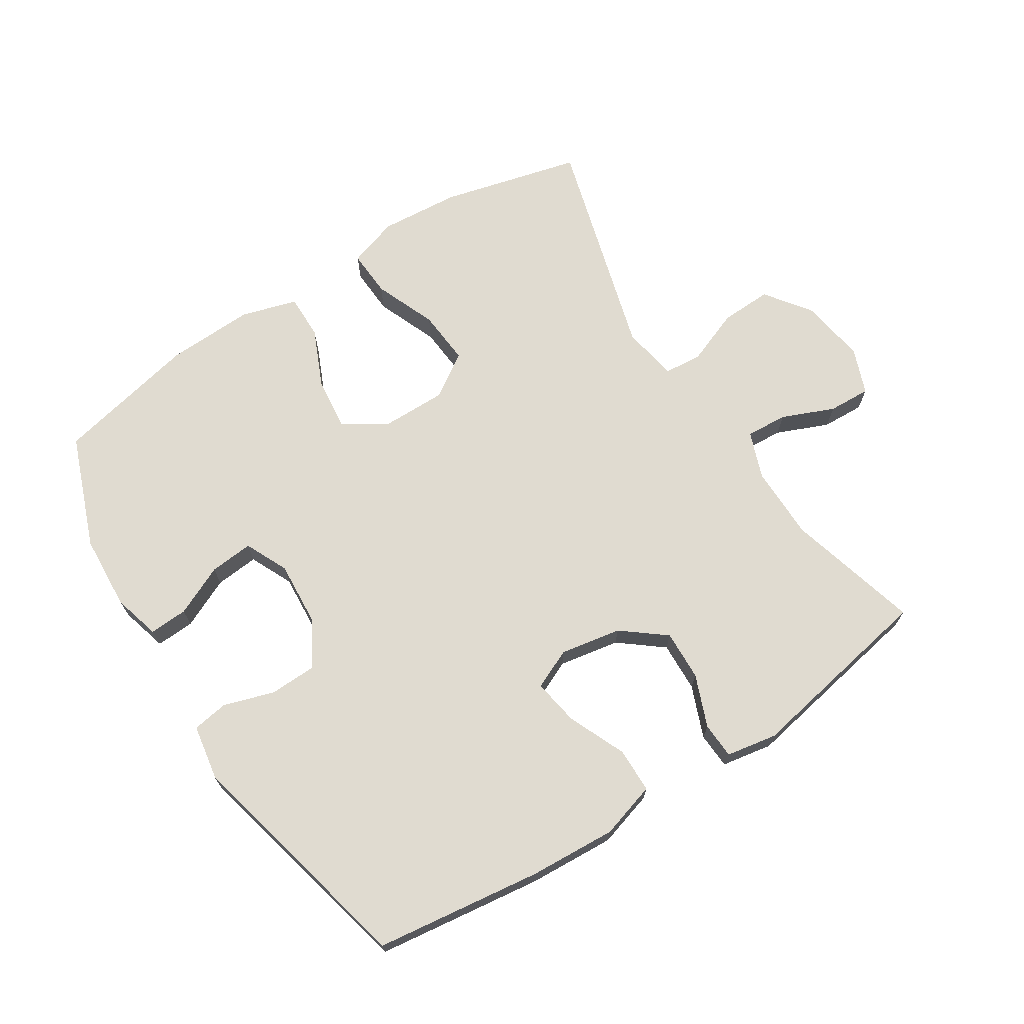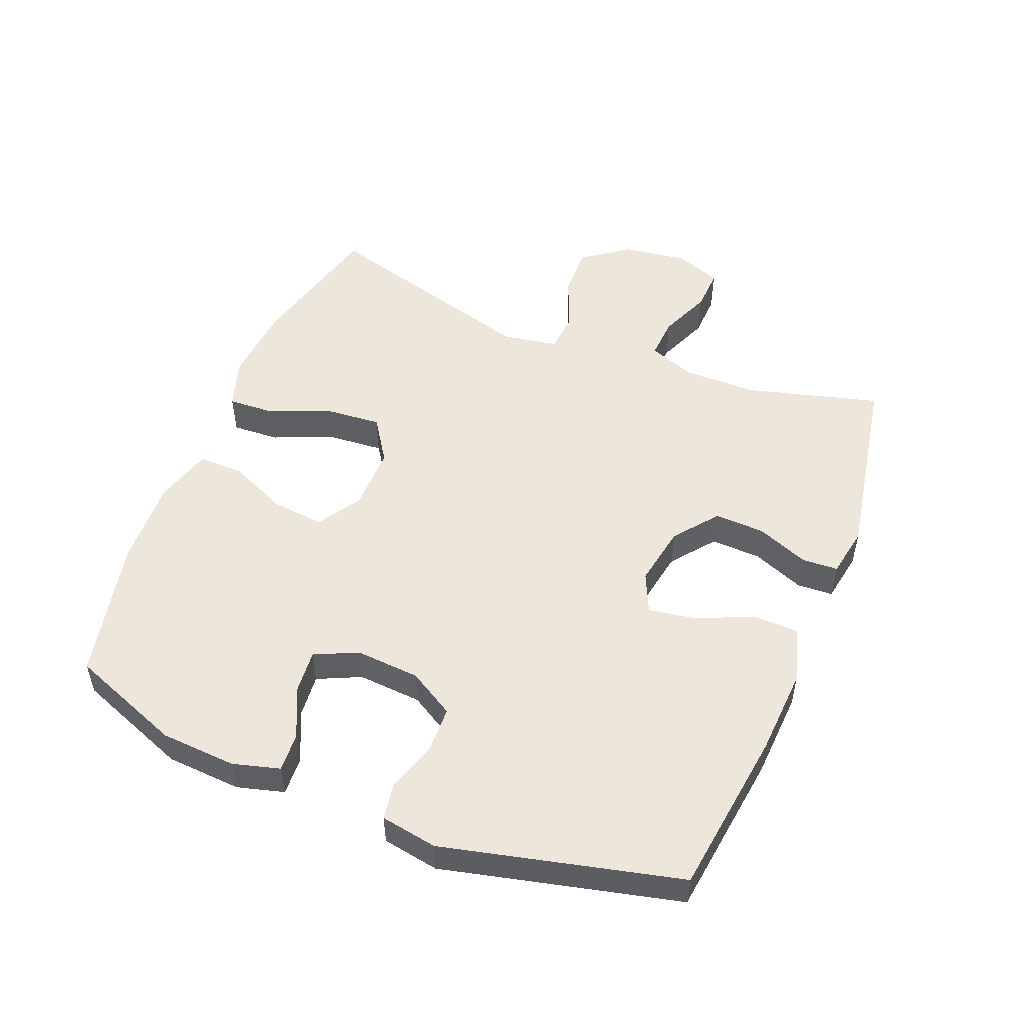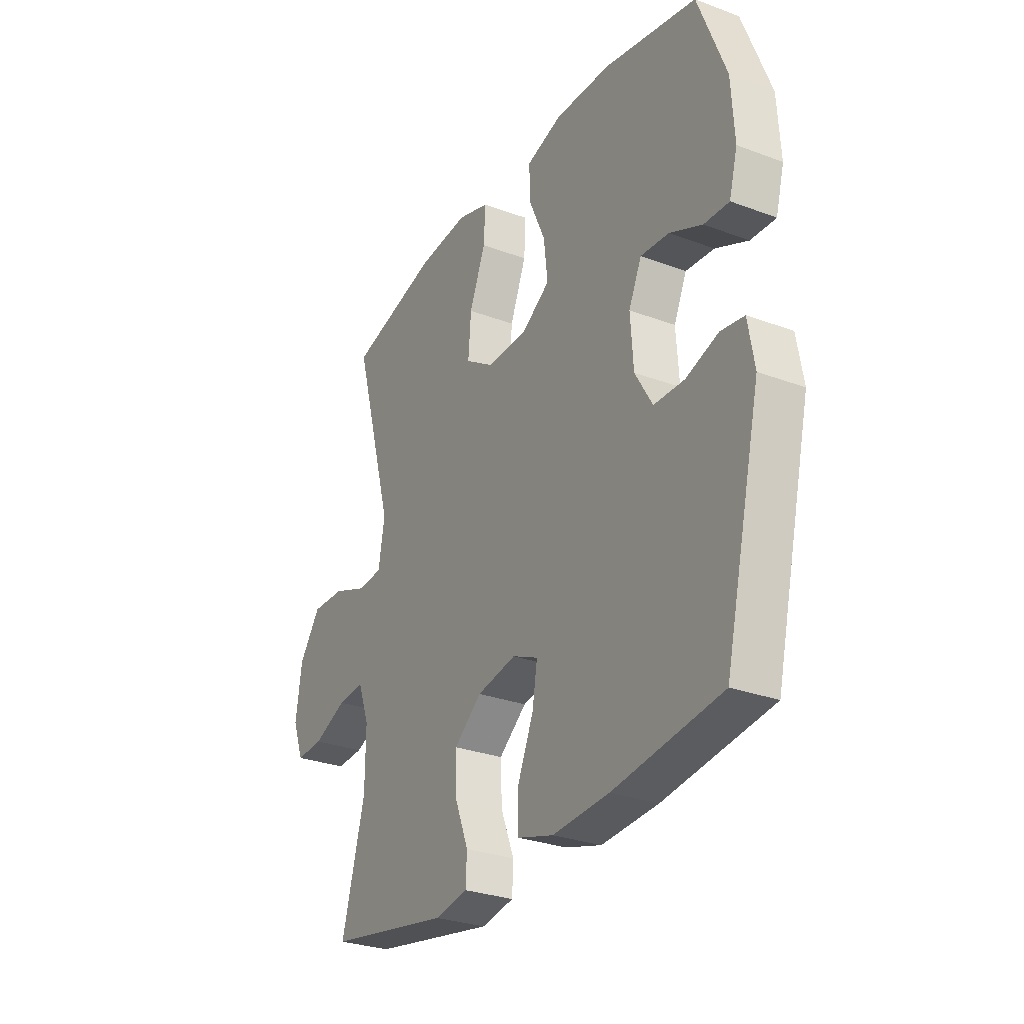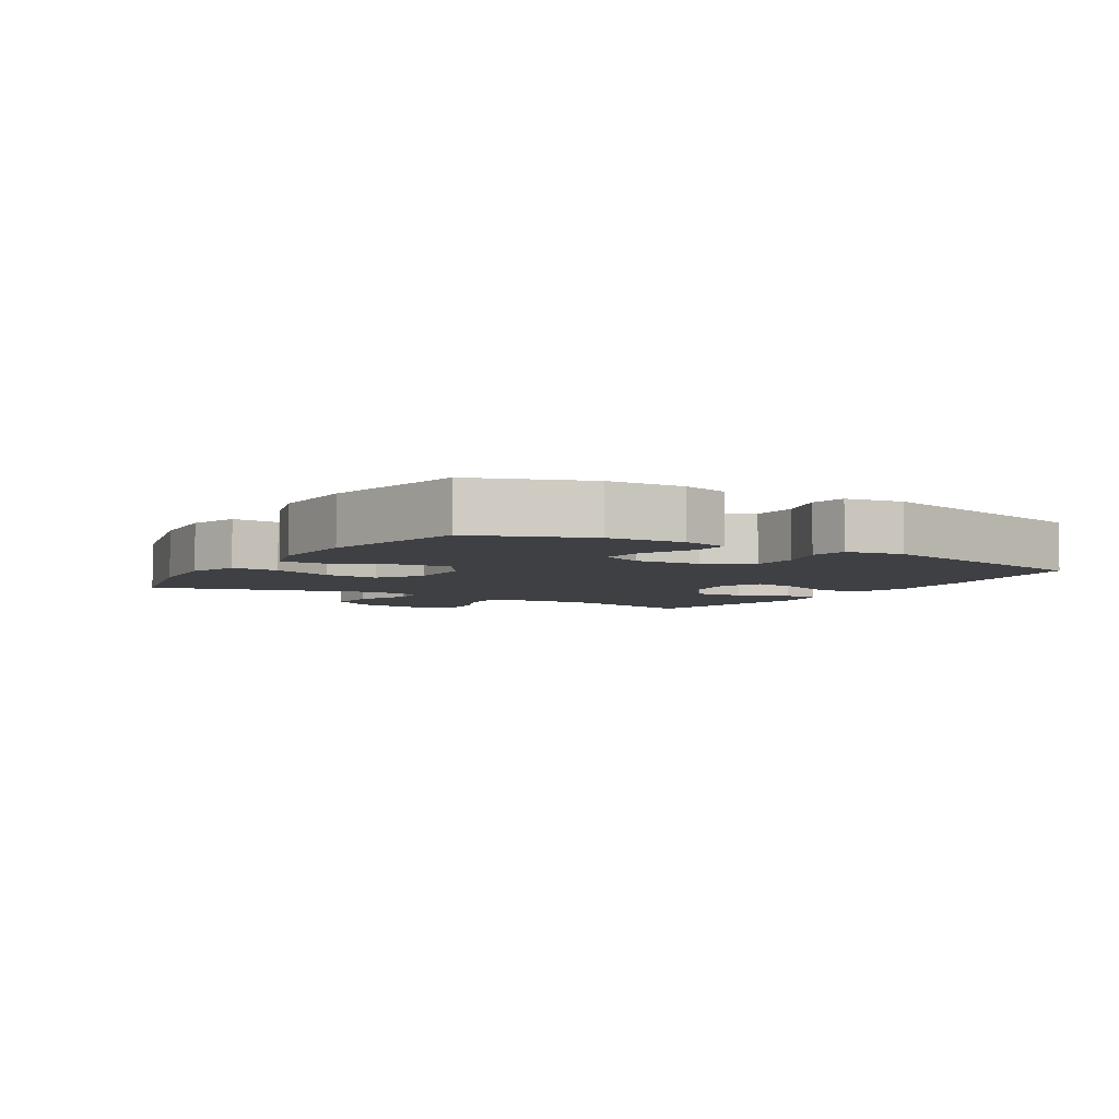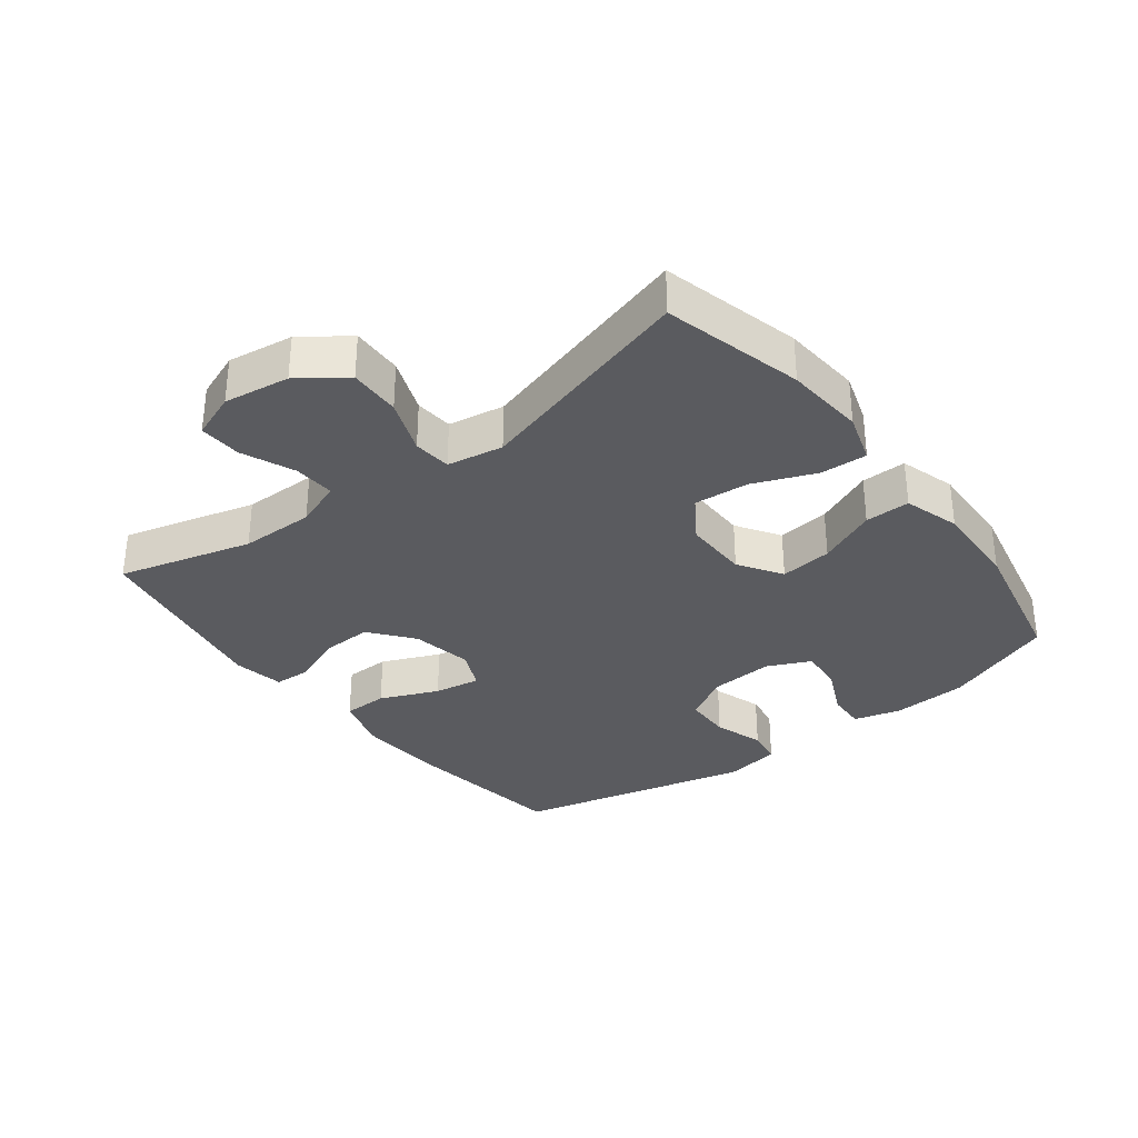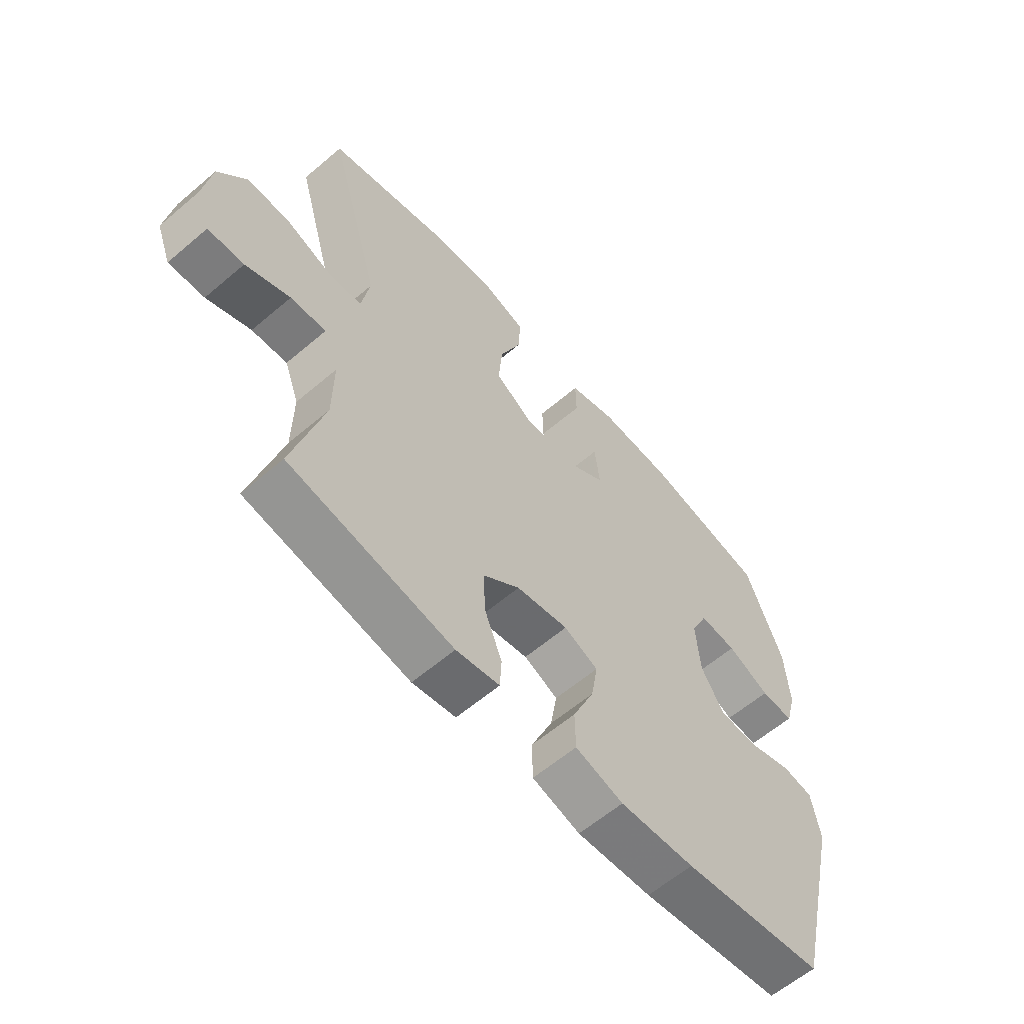
<metadata>
{"format":"obj","ext":"obj","renderer":"f3d","projection":"perspective","resolution":1024,"background":"white","views":[{"elev":69.8,"azim":147.4,"up":"+Y"},{"elev":51.8,"azim":111.9,"up":"+Y"},{"elev":-29.0,"azim":60.9,"up":"+Z"},{"elev":-5.0,"azim":58.5,"up":"+Y"},{"elev":-32.9,"azim":-52.4,"up":"+Y"},{"elev":-60.6,"azim":-49.0,"up":"+Z"}]}
</metadata>
<code>
v 0.5 0.07 0.5
v 0.567 0.07 0.325
v 0.574 0.07 0.208
v 0.554 0.07 0.135
v 0.494 0.07 0.138
v 0.416 0.07 0.174
v 0.348 0.07 0.18
v 0.317 0.07 0.113
v 0.324 0.07 0.013
v 0.366 0.07 -0.058
v 0.439 0.07 -0.06
v 0.517 0.07 -0.035
v 0.573 0.07 -0.044
v 0.588 0.07 -0.132
v 0.5 0.07 -0.5
v 0.242 0.07 -0.534
v 0.106 0.07 -0.542
v 0.019 0.07 -0.516
v 0.018 0.07 -0.446
v 0.057 0.07 -0.356
v 0.069 0.07 -0.284
v 0.007 0.07 -0.256
v -0.088 0.07 -0.273
v -0.155 0.07 -0.326
v -0.152 0.07 -0.404
v -0.12 0.07 -0.485
v -0.123 0.07 -0.541
v -0.202 0.07 -0.555
v -0.5 0.07 -0.5
v -0.444 0.07 -0.293
v -0.443 0.07 -0.178
v -0.47 0.07 -0.105
v -0.535 0.07 -0.109
v -0.616 0.07 -0.143
v -0.682 0.07 -0.146
v -0.709 0.07 -0.075
v -0.694 0.07 0.027
v -0.642 0.07 0.098
v -0.562 0.07 0.095
v -0.477 0.07 0.062
v -0.418 0.07 0.067
v -0.403 0.07 0.154
v -0.5 0.07 0.5
v -0.283 0.07 0.555
v -0.159 0.07 0.565
v -0.081 0.07 0.54
v -0.085 0.07 0.467
v -0.124 0.07 0.371
v -0.131 0.07 0.286
v -0.063 0.07 0.241
v 0.038 0.07 0.242
v 0.105 0.07 0.285
v 0.096 0.07 0.366
v 0.056 0.07 0.457
v 0.055 0.07 0.527
v 0.142 0.07 0.553
v 0.278 0.07 0.548
v 0.5 0 0.5
v 0.567 0 0.325
v 0.574 0 0.208
v 0.554 0 0.135
v 0.494 0 0.138
v 0.416 0 0.174
v 0.348 0 0.18
v 0.317 0 0.113
v 0.324 0 0.013
v 0.366 0 -0.058
v 0.439 0 -0.06
v 0.517 0 -0.035
v 0.573 0 -0.044
v 0.588 0 -0.132
v 0.5 0 -0.5
v 0.242 0 -0.534
v 0.106 0 -0.542
v 0.019 0 -0.516
v 0.018 0 -0.446
v 0.057 0 -0.356
v 0.069 0 -0.284
v 0.007 0 -0.256
v -0.088 0 -0.273
v -0.155 0 -0.326
v -0.152 0 -0.404
v -0.12 0 -0.485
v -0.123 0 -0.541
v -0.202 0 -0.555
v -0.5 0 -0.5
v -0.444 0 -0.293
v -0.443 0 -0.178
v -0.47 0 -0.105
v -0.535 0 -0.109
v -0.616 0 -0.143
v -0.682 0 -0.146
v -0.709 0 -0.075
v -0.694 0 0.027
v -0.642 0 0.098
v -0.562 0 0.095
v -0.477 0 0.062
v -0.418 0 0.067
v -0.403 0 0.154
v -0.5 0 0.5
v -0.283 0 0.555
v -0.159 0 0.565
v -0.081 0 0.54
v -0.085 0 0.467
v -0.124 0 0.371
v -0.131 0 0.286
v -0.063 0 0.241
v 0.038 0 0.242
v 0.105 0 0.285
v 0.096 0 0.366
v 0.056 0 0.457
v 0.055 0 0.527
v 0.142 0 0.553
v 0.278 0 0.548
f 4 5 6
f 3 4 6
f 2 3 6
f 1 2 6
f 57 1 6
f 56 57 6
f 55 56 6
f 54 55 6
f 53 54 6
f 52 53 6 7
f 51 52 7 8
f 50 51 8 9
f 46 47 48
f 45 46 48
f 44 45 48
f 43 44 48
f 42 43 48
f 41 42 48 49
f 38 39 40
f 37 38 40
f 36 37 40
f 35 36 40
f 34 35 40
f 33 34 40
f 32 33 40 41
f 41 49 50
f 32 41 50
f 31 32 50
f 28 29 30
f 27 28 30
f 26 27 30
f 25 26 30
f 24 25 30 31
f 18 19 20
f 17 18 20
f 16 17 20
f 15 16 20
f 14 15 20
f 13 14 20
f 12 13 20
f 11 12 20
f 10 11 20 21
f 9 10 21 22
f 23 24 31 50
f 9 22 23 50
f 63 62 61
f 63 61 60
f 63 60 59
f 63 59 58
f 63 58 114
f 63 114 113
f 63 113 112
f 63 112 111
f 63 111 110
f 64 63 110 109
f 65 64 109 108
f 66 65 108 107
f 105 104 103
f 105 103 102
f 105 102 101
f 105 101 100
f 105 100 99
f 106 105 99 98
f 97 96 95
f 97 95 94
f 97 94 93
f 97 93 92
f 97 92 91
f 97 91 90
f 98 97 90 89
f 107 106 98
f 107 98 89
f 107 89 88
f 87 86 85
f 87 85 84
f 87 84 83
f 87 83 82
f 88 87 82 81
f 77 76 75
f 77 75 74
f 77 74 73
f 77 73 72
f 77 72 71
f 77 71 70
f 77 70 69
f 77 69 68
f 78 77 68 67
f 79 78 67 66
f 107 88 81 80
f 107 80 79 66
f 1 58 59 2
f 2 59 60 3
f 3 60 61 4
f 4 61 62 5
f 5 62 63 6
f 6 63 64 7
f 7 64 65 8
f 8 65 66 9
f 9 66 67 10
f 10 67 68 11
f 11 68 69 12
f 12 69 70 13
f 13 70 71 14
f 14 71 72 15
f 15 72 73 16
f 16 73 74 17
f 17 74 75 18
f 18 75 76 19
f 19 76 77 20
f 20 77 78 21
f 21 78 79 22
f 22 79 80 23
f 23 80 81 24
f 24 81 82 25
f 25 82 83 26
f 26 83 84 27
f 27 84 85 28
f 28 85 86 29
f 29 86 87 30
f 30 87 88 31
f 31 88 89 32
f 32 89 90 33
f 33 90 91 34
f 34 91 92 35
f 35 92 93 36
f 36 93 94 37
f 37 94 95 38
f 38 95 96 39
f 39 96 97 40
f 40 97 98 41
f 41 98 99 42
f 42 99 100 43
f 43 100 101 44
f 44 101 102 45
f 45 102 103 46
f 46 103 104 47
f 47 104 105 48
f 48 105 106 49
f 49 106 107 50
f 50 107 108 51
f 51 108 109 52
f 52 109 110 53
f 53 110 111 54
f 54 111 112 55
f 55 112 113 56
f 56 113 114 57
f 57 114 58 1

</code>
